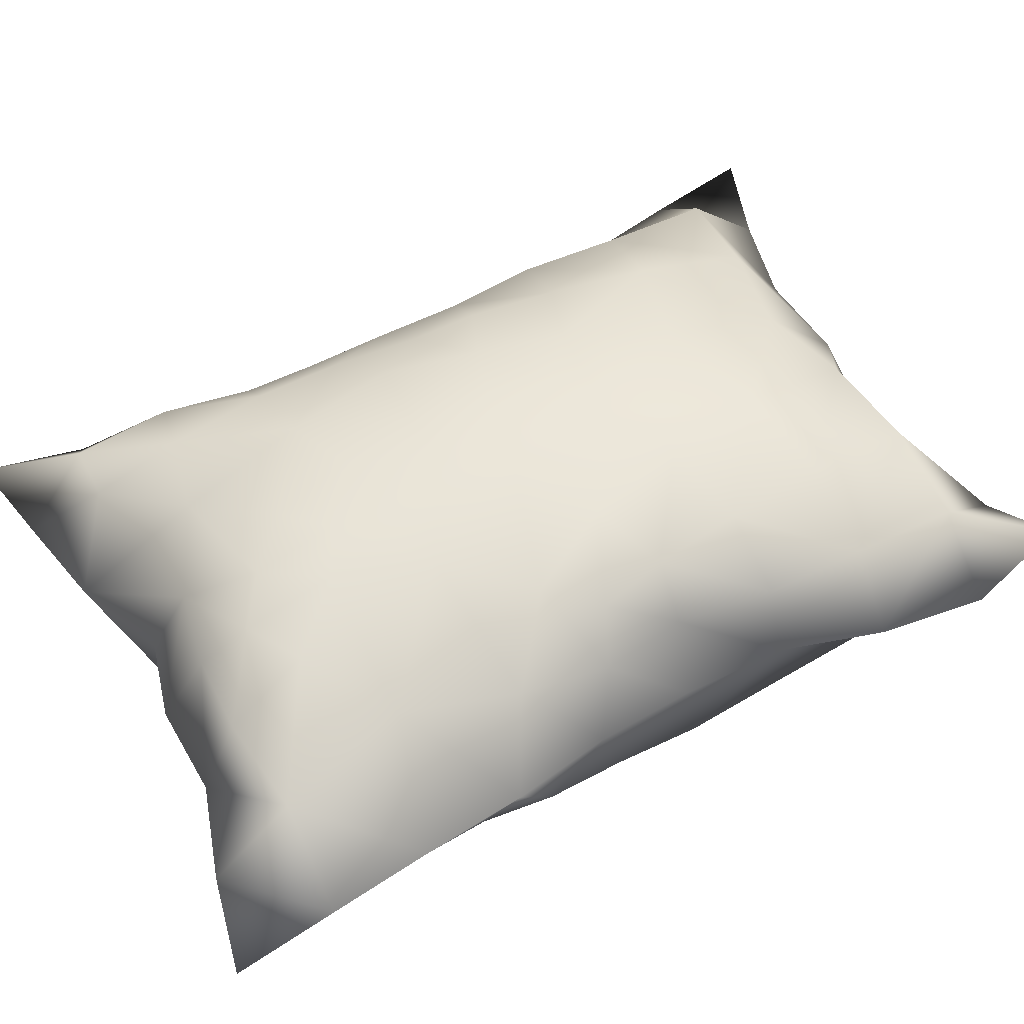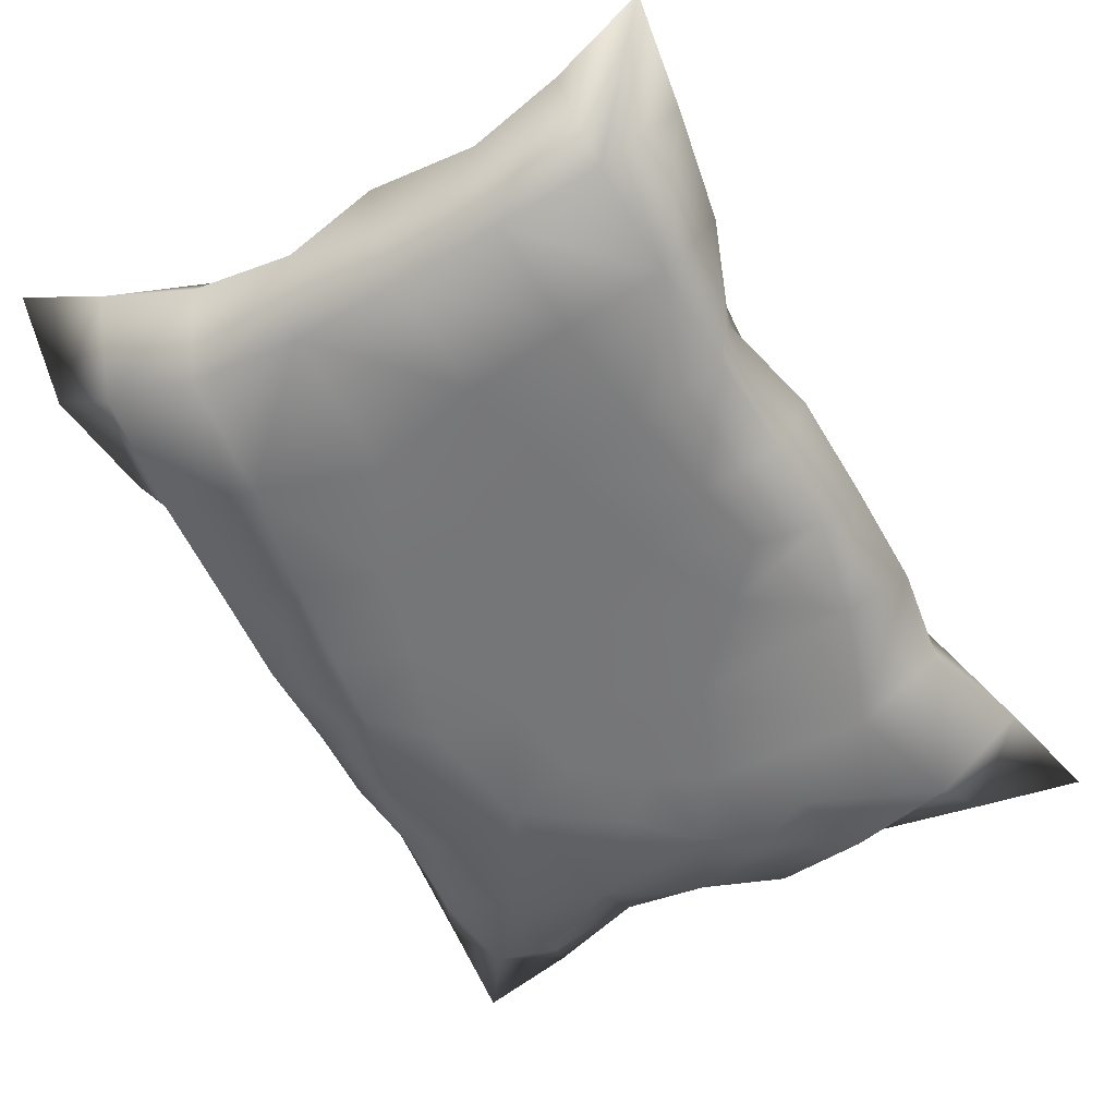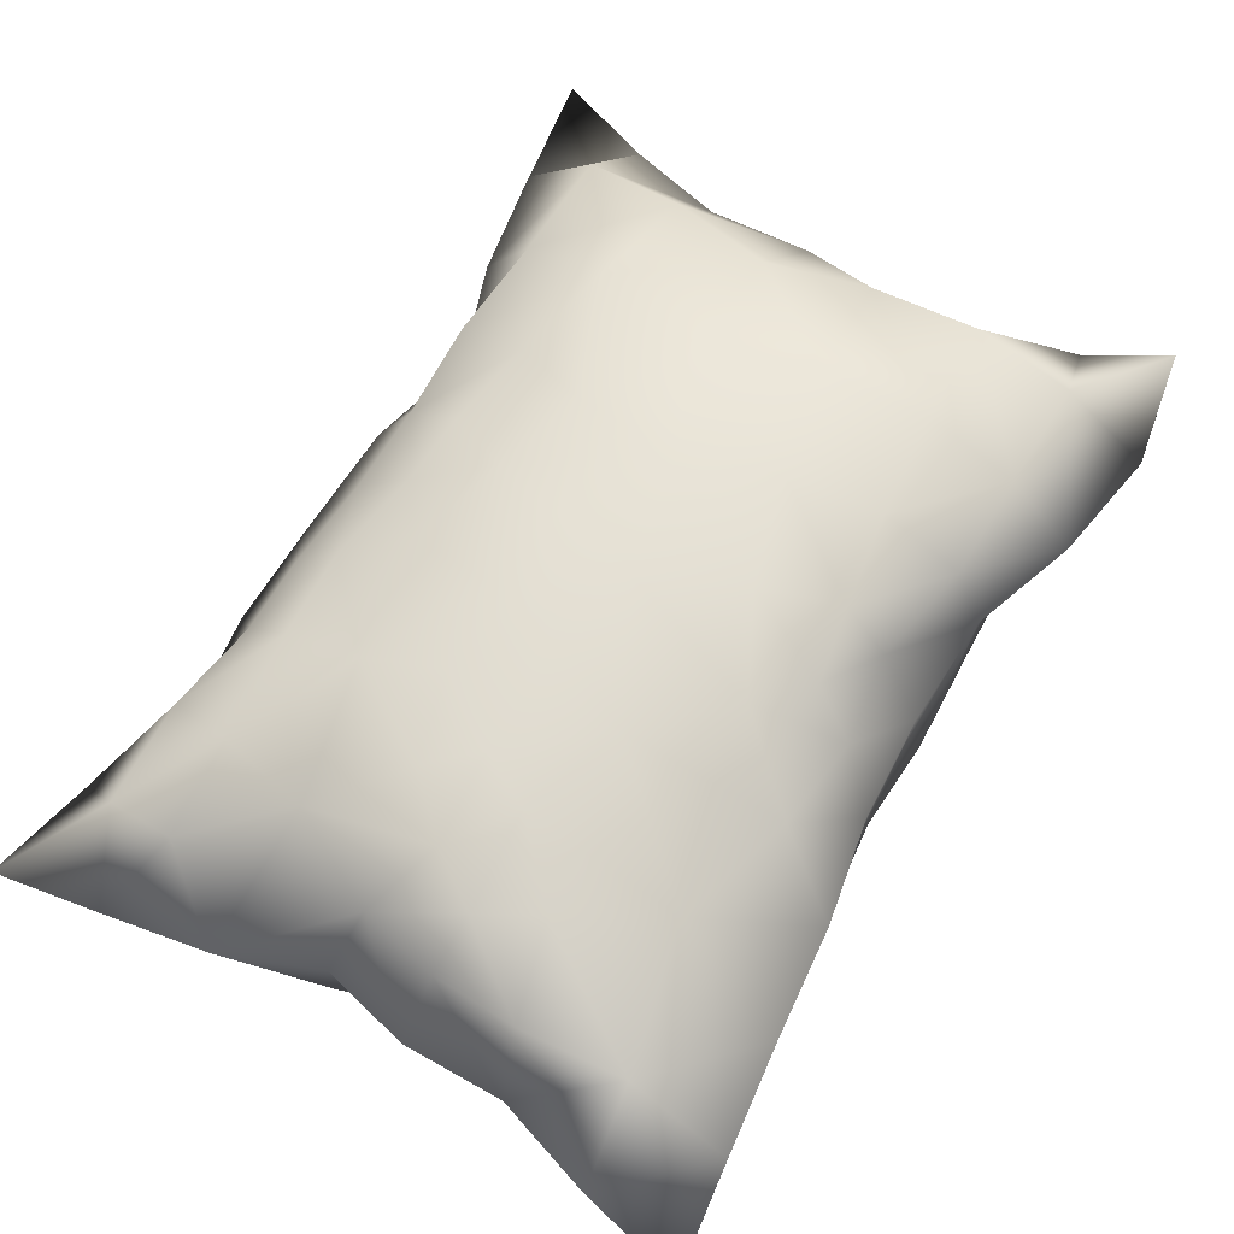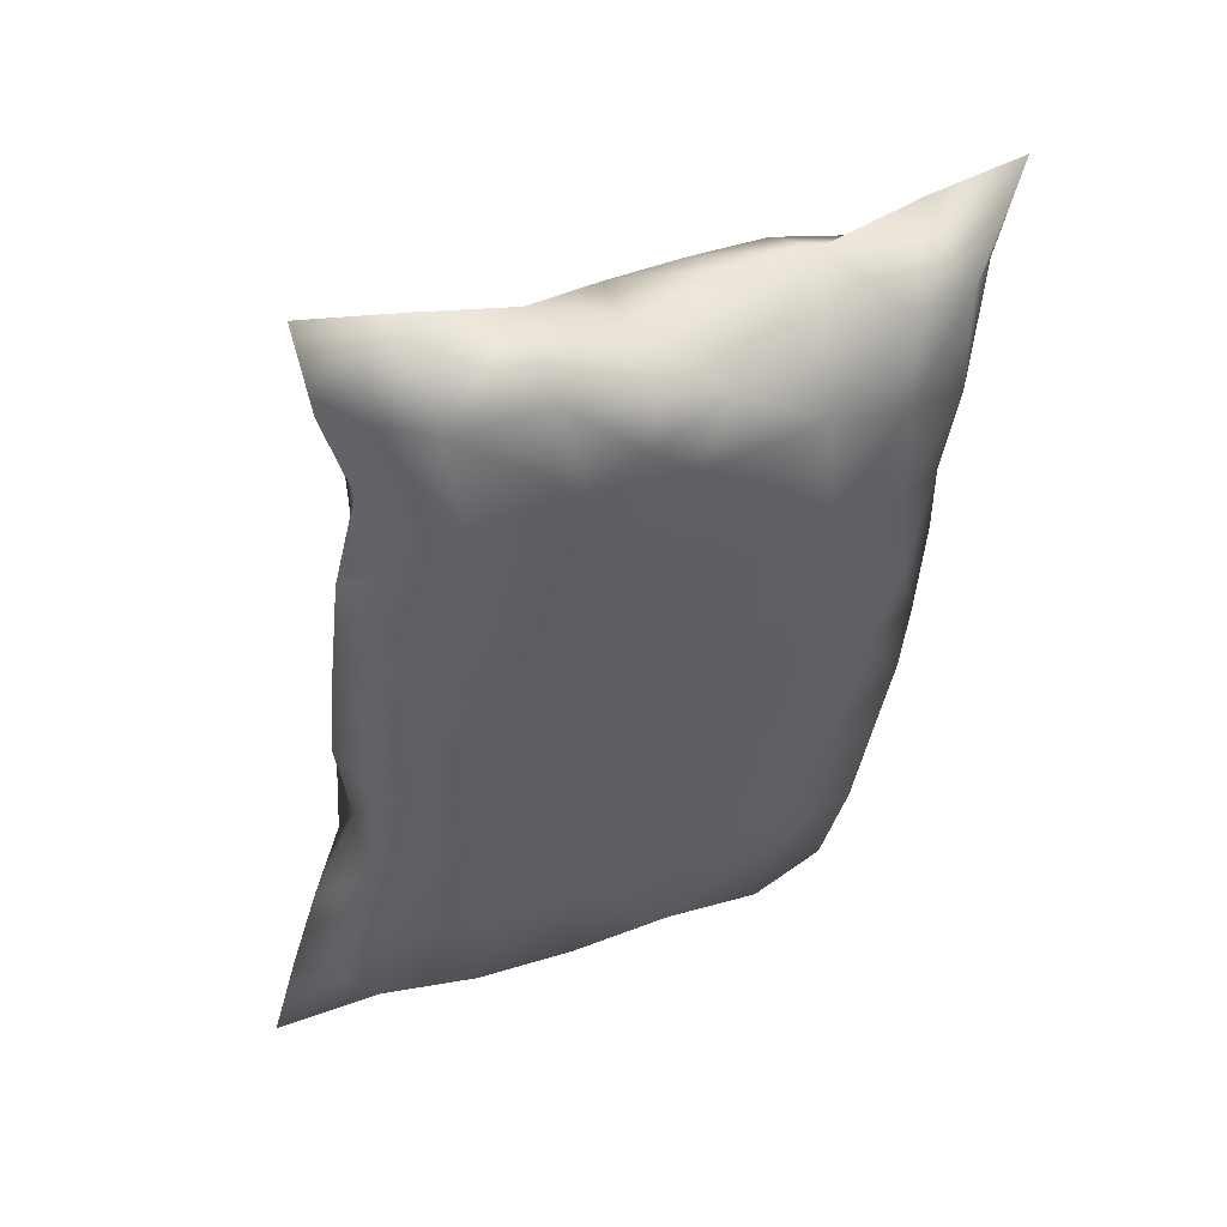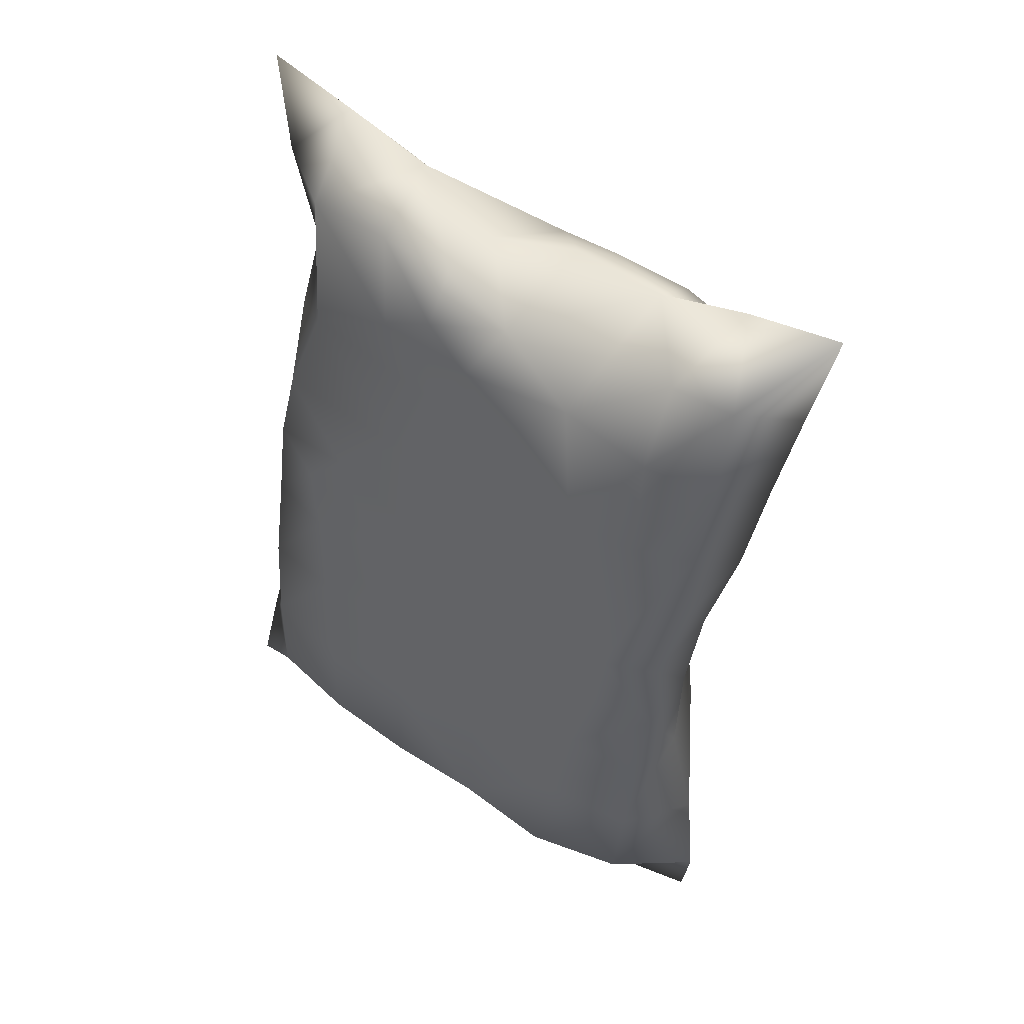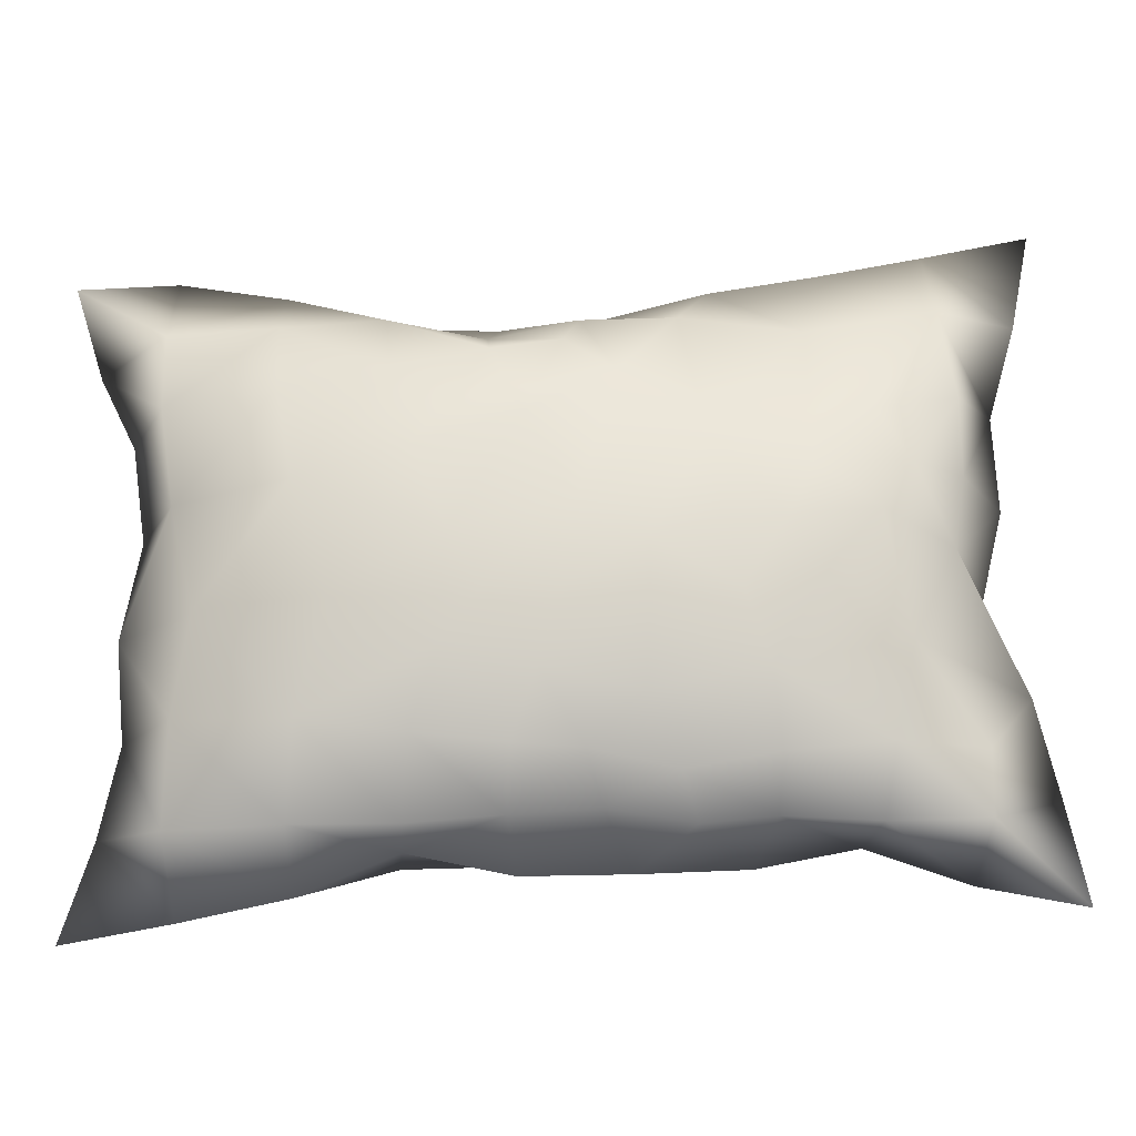
<metadata>
{"format":"obj","ext":"obj","renderer":"f3d","projection":"perspective","resolution":1024,"background":"white","views":[{"elev":55.5,"azim":68.2,"up":"+Y"},{"elev":-57.5,"azim":-144.7,"up":"+Y"},{"elev":65.1,"azim":37.6,"up":"+Y"},{"elev":48.7,"azim":-22.0,"up":"+Z"},{"elev":42.2,"azim":39.1,"up":"+Z"},{"elev":66.2,"azim":-85.7,"up":"+Y"}]}
</metadata>
<code>
g default
v -10.57 1.716 -19.67
v -10.6 1.71 -19.78
v -10.63 1.706 -19.89
v -10.66 1.702 -20
v -10.69 1.694 -20.11
v -10.71 1.691 -20.21
v -10.72 1.694 -20.32
v -10.7 1.701 -20.43
v -10.69 1.707 -20.54
v -10.72 1.74 -20.64
v -10.8 1.699 -20.61
v -10.88 1.698 -20.57
v -10.98 1.689 -20.55
v -11.08 1.681 -20.56
v -11.19 1.674 -20.54
v -11.28 1.671 -20.55
v -11.39 1.667 -20.57
v -11.36 1.667 -20.47
v -11.32 1.667 -20.36
v -11.27 1.674 -20.26
v -11.29 1.671 -20.15
v -11.28 1.672 -20.03
v -11.26 1.673 -19.92
v -11.24 1.677 -19.82
v -11.27 1.673 -19.71
v -11.28 1.673 -19.6
v -11.18 1.678 -19.63
v -11.07 1.681 -19.66
v -10.98 1.68 -19.71
v -10.88 1.7 -19.69
v -10.78 1.706 -19.71
v -10.68 1.711 -19.69
v -10.75 1.768 -20.32
v -10.94 1.815 -19.82
v -11.08 1.77 -20.47
v -11.22 1.733 -19.7
v -11.18 1.78 -19.9
v -11.24 1.727 -19.98
v -11.27 1.746 -20.25
v -11.03 1.822 -19.95
v -10.95 1.818 -20.39
v -11.2 1.767 -20
v -10.81 1.818 -20.09
v -10.88 1.828 -19.99
v -10.96 1.834 -20.11
v -10.96 1.824 -19.91
v -11.05 1.828 -20.12
v -10.91 1.828 -20.28
v -10.9 1.822 -19.89
v -10.85 1.803 -20.42
v -11.11 1.806 -19.92
v -11 1.816 -19.87
v -11 1.83 -20.23
v -10.7 1.77 -19.77
v -10.78 1.757 -20.54
v -11.29 1.736 -20.48
v -11.27 1.742 -20.36
v -11.15 1.743 -19.71
v -11.19 1.759 -20.48
v -11.23 1.741 -19.8
v -11.23 1.733 -19.9
v -10.8 1.778 -19.75
v -10.76 1.757 -20.22
v -10.76 1.764 -20.43
v -10.98 1.785 -20.5
v -10.87 1.785 -20.53
v -11.25 1.743 -20.16
v -10.88 1.775 -19.74
v -10.96 1.78 -19.75
v -10.83 1.809 -19.83
v -11.16 1.773 -19.8
v -10.73 1.763 -20.13
v -10.73 1.777 -20.03
v -11.24 1.746 -20.07
v -10.89 1.807 -19.79
v -10.83 1.809 -20.31
v -10.8 1.816 -20.21
v -11.19 1.788 -20.16
v -11.19 1.789 -20.25
v -11.07 1.816 -20.34
v -10.75 1.794 -19.9
v -10.78 1.805 -20.14
v -11.18 1.787 -20.36
v -11.06 1.79 -19.79
v -10.87 1.83 -20.17
v -11.19 1.782 -20.09
v -11.13 1.813 -20.14
v -11.11 1.814 -20.23
v -11.14 1.807 -20.04
v -11.05 1.826 -20.2
v -10.97 1.829 -19.98
v -11.06 1.825 -20.04
v -11 1.831 -20.04
v -11.28 1.673 -19.6
v -11.27 1.673 -19.71
v -11.24 1.677 -19.82
v -11.26 1.673 -19.92
v -11.28 1.672 -20.03
v -11.29 1.671 -20.15
v -11.27 1.674 -20.26
v -11.32 1.667 -20.36
v -11.36 1.667 -20.47
v -11.39 1.667 -20.57
v -11.28 1.671 -20.55
v -11.19 1.674 -20.54
v -11.08 1.681 -20.56
v -10.98 1.689 -20.55
v -10.88 1.698 -20.57
v -10.8 1.699 -20.61
v -10.72 1.74 -20.64
v -10.69 1.707 -20.54
v -10.7 1.701 -20.43
v -10.72 1.694 -20.32
v -10.71 1.691 -20.21
v -10.69 1.694 -20.11
v -10.66 1.702 -20
v -10.63 1.706 -19.89
v -10.6 1.71 -19.78
v -10.57 1.716 -19.67
v -10.68 1.711 -19.69
v -10.78 1.706 -19.71
v -10.88 1.7 -19.69
v -10.98 1.68 -19.71
v -11.07 1.681 -19.66
v -11.18 1.678 -19.63
v -11.27 1.595 -20.26
v -10.95 1.59 -19.82
v -10.96 1.599 -20.5
v -10.65 1.654 -19.76
v -10.73 1.604 -19.96
v -10.68 1.637 -20.04
v -10.72 1.622 -20.32
v -10.89 1.592 -19.97
v -11.07 1.589 -20.38
v -10.72 1.601 -20.05
v -11.14 1.587 -20.05
v -11.05 1.588 -19.97
v -11 1.59 -20.11
v -10.95 1.591 -19.91
v -10.91 1.592 -20.14
v -11.08 1.589 -20.26
v -11 1.589 -19.88
v -11.17 1.587 -20.38
v -10.81 1.594 -19.95
v -10.9 1.592 -19.88
v -10.99 1.591 -20.23
v -11.17 1.613 -19.71
v -11.28 1.608 -20.48
v -10.76 1.641 -20.54
v -10.74 1.626 -20.43
v -10.72 1.638 -19.75
v -10.86 1.604 -20.52
v -10.66 1.64 -19.87
v -10.68 1.639 -19.97
v -11.07 1.607 -19.71
v -11.26 1.602 -20.16
v -11.27 1.596 -20.37
v -11.07 1.594 -20.5
v -11.18 1.595 -20.49
v -10.7 1.618 -20.22
v -10.98 1.608 -19.72
v -10.91 1.608 -19.75
v -11.06 1.588 -19.8
v -10.73 1.613 -19.85
v -11.25 1.602 -20.06
v -11.21 1.595 -19.97
v -10.7 1.614 -20.13
v -11 1.59 -19.78
v -11.17 1.586 -20.27
v -11.18 1.586 -20.17
v -10.78 1.596 -20.21
v -10.8 1.596 -20.3
v -10.95 1.592 -20.36
v -11.16 1.59 -19.85
v -11.19 1.587 -20.09
v -10.83 1.597 -20.4
v -10.82 1.599 -19.81
v -11.1 1.588 -20.14
v -10.76 1.596 -20.14
v -10.84 1.594 -20.17
v -10.88 1.594 -20.26
v -10.8 1.595 -20.08
v -10.93 1.592 -20.21
v -10.96 1.591 -19.98
v -10.89 1.593 -20.06
v -10.95 1.591 -20.05
g Pillow2 Bed
f 32 1 2 54
f 54 2 3 81
f 10 11 55 9
f 16 17 18 56
f 56 18 19 57
f 26 27 36 25
f 27 28 58 36
f 15 16 56 59
f 60 24 25 36
f 61 23 24 60
f 31 32 54 62
f 63 6 7 33
f 33 7 8 64
f 12 13 65 66
f 20 21 67 39
f 69 29 30 68
f 81 3 4 73
f 8 9 55 64
f 57 19 20 39
f 54 81 70 62
f 59 56 57 83
f 36 58 71 60
f 14 15 59 35
f 23 61 38 22
f 31 62 68 30
f 6 63 72 5
f 11 12 66 55
f 28 29 69 84
f 37 61 60 71
f 58 28 84 71
f 73 4 5 72
f 65 13 14 35
f 74 22 38 42
f 74 67 21 22
f 69 68 75 34
f 76 33 64 50
f 77 63 33 76
f 50 66 65 41
f 79 39 67 78
f 66 50 64 55
f 75 68 62 70
f 35 59 83 80
f 41 65 35 80
f 76 50 41 48
f 61 37 42 38
f 84 69 34 52
f 43 73 72 82
f 82 72 63 77
f 39 79 83 57
f 77 76 48 85
f 51 37 71 84
f 86 74 42 89
f 49 34 75 70
f 86 78 67 74
f 88 79 78 87
f 34 49 46 52
f 73 43 44 81
f 82 77 85 43
f 49 70 81 44
f 42 37 51 89
f 83 79 88 80
f 51 84 52 40
f 87 78 86 89
f 53 48 41 80
f 85 48 53 45
f 90 88 87 47
f 43 85 45 44
f 53 80 88 90
f 40 52 46 91
f 51 40 92 89
f 46 49 44 91
f 90 47 45 53
f 87 89 92 47
f 93 92 40 91
f 47 92 93 45
f 44 45 93 91
f 125 94 95 147
f 147 95 96 174
f 103 104 148 102
f 109 110 111 149
f 149 111 112 150
f 119 120 129 118
f 120 121 151 129
f 108 109 149 152
f 153 117 118 129
f 154 116 117 153
f 124 125 147 155
f 156 99 100 126
f 126 100 101 157
f 105 106 158 159
f 113 114 160 132
f 162 122 123 161
f 174 96 97 166
f 157 101 102 148
f 150 112 113 132
f 147 174 163 155
f 152 149 150 176
f 129 151 164 153
f 107 108 152 128
f 116 154 131 115
f 124 155 161 123
f 99 156 165 98
f 104 105 159 148
f 121 122 162 177
f 130 154 153 164
f 151 121 177 164
f 166 97 98 165
f 158 106 107 128
f 167 115 131 135
f 167 160 114 115
f 162 161 168 127
f 169 126 157 143
f 170 156 126 169
f 143 159 158 134
f 172 132 160 171
f 159 143 157 148
f 168 161 155 163
f 128 152 176 173
f 134 158 128 173
f 169 143 134 141
f 154 130 135 131
f 177 162 127 145
f 136 166 165 175
f 175 165 156 170
f 132 172 176 150
f 170 169 141 178
f 144 130 164 177
f 179 167 135 182
f 142 127 168 163
f 179 171 160 167
f 181 172 171 180
f 127 142 139 145
f 166 136 137 174
f 175 170 178 136
f 142 163 174 137
f 135 130 144 182
f 176 172 181 173
f 144 177 145 133
f 180 171 179 182
f 146 141 134 173
f 178 141 146 138
f 183 181 180 140
f 136 178 138 137
f 146 173 181 183
f 133 145 139 184
f 144 133 185 182
f 139 142 137 184
f 183 140 138 146
f 180 182 185 140
f 186 185 133 184
f 140 185 186 138
f 137 138 186 184

</code>
